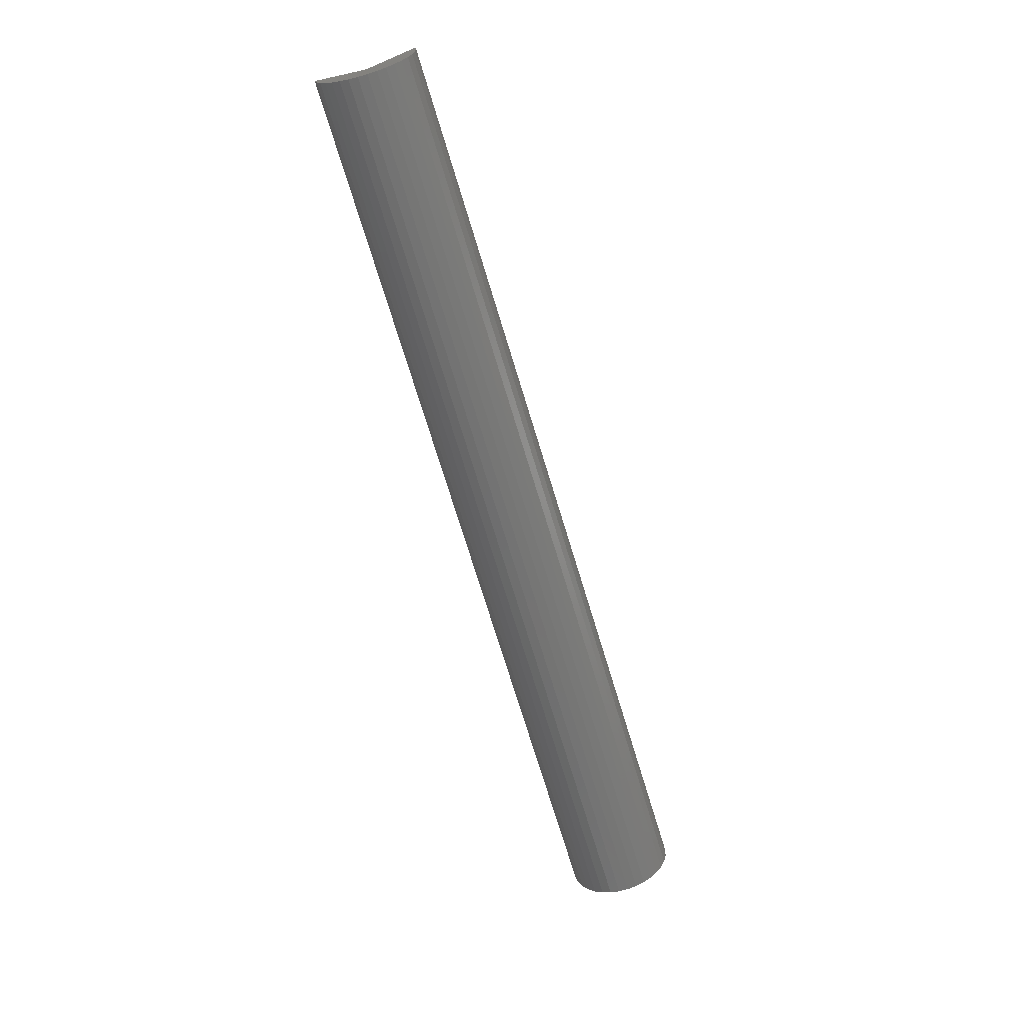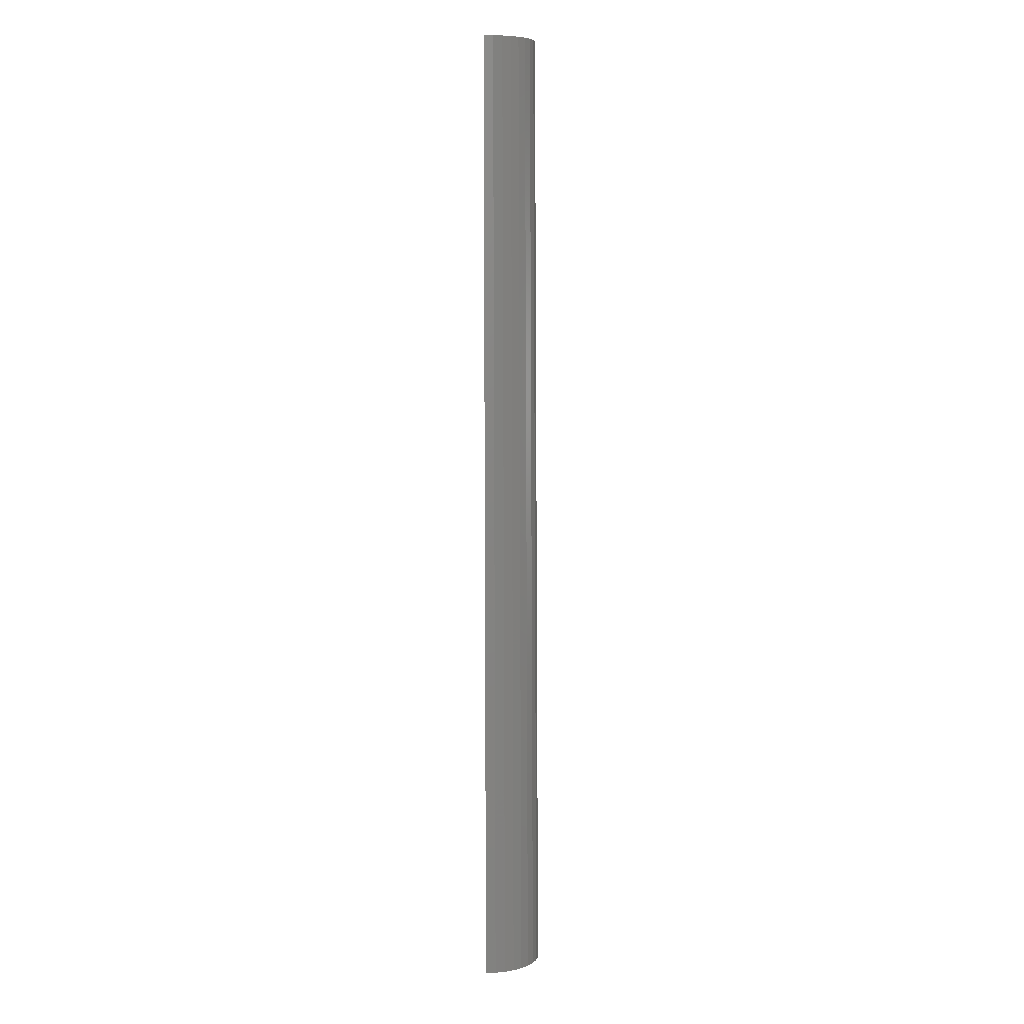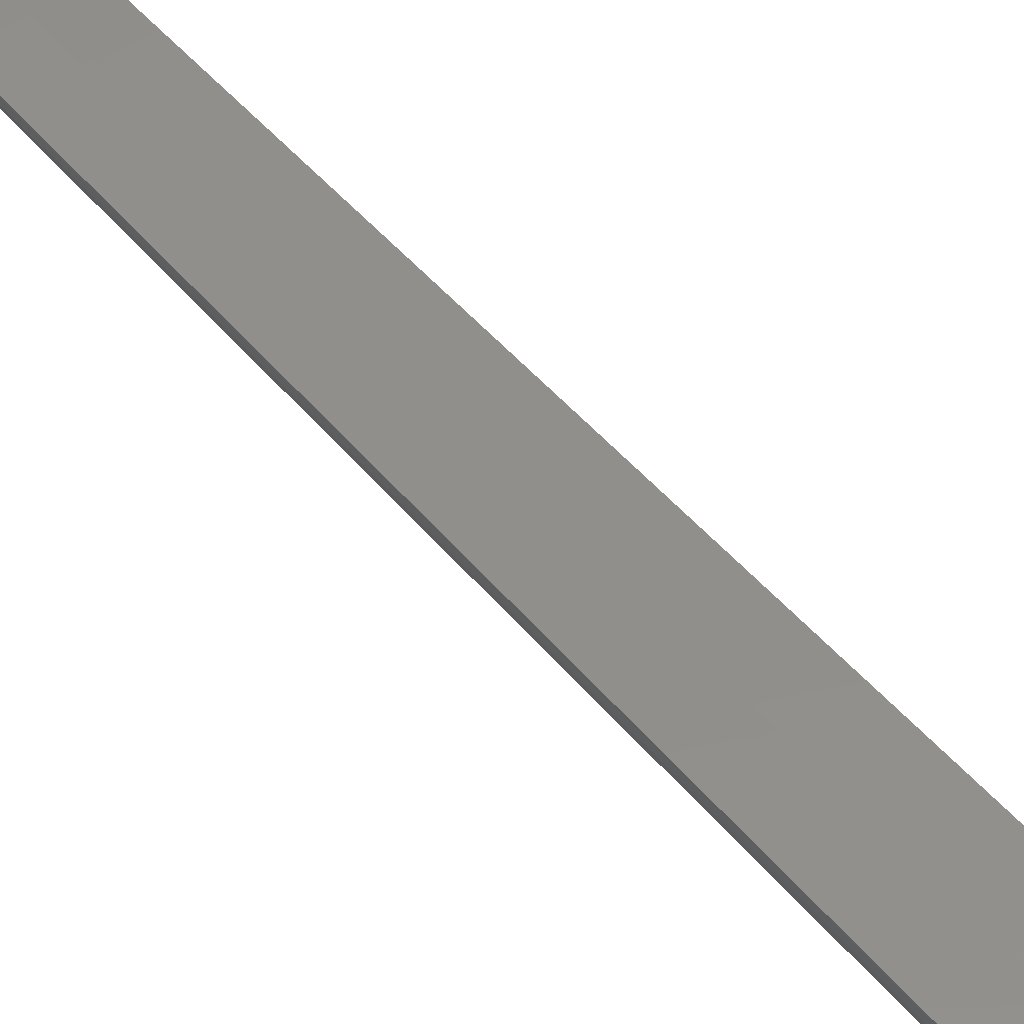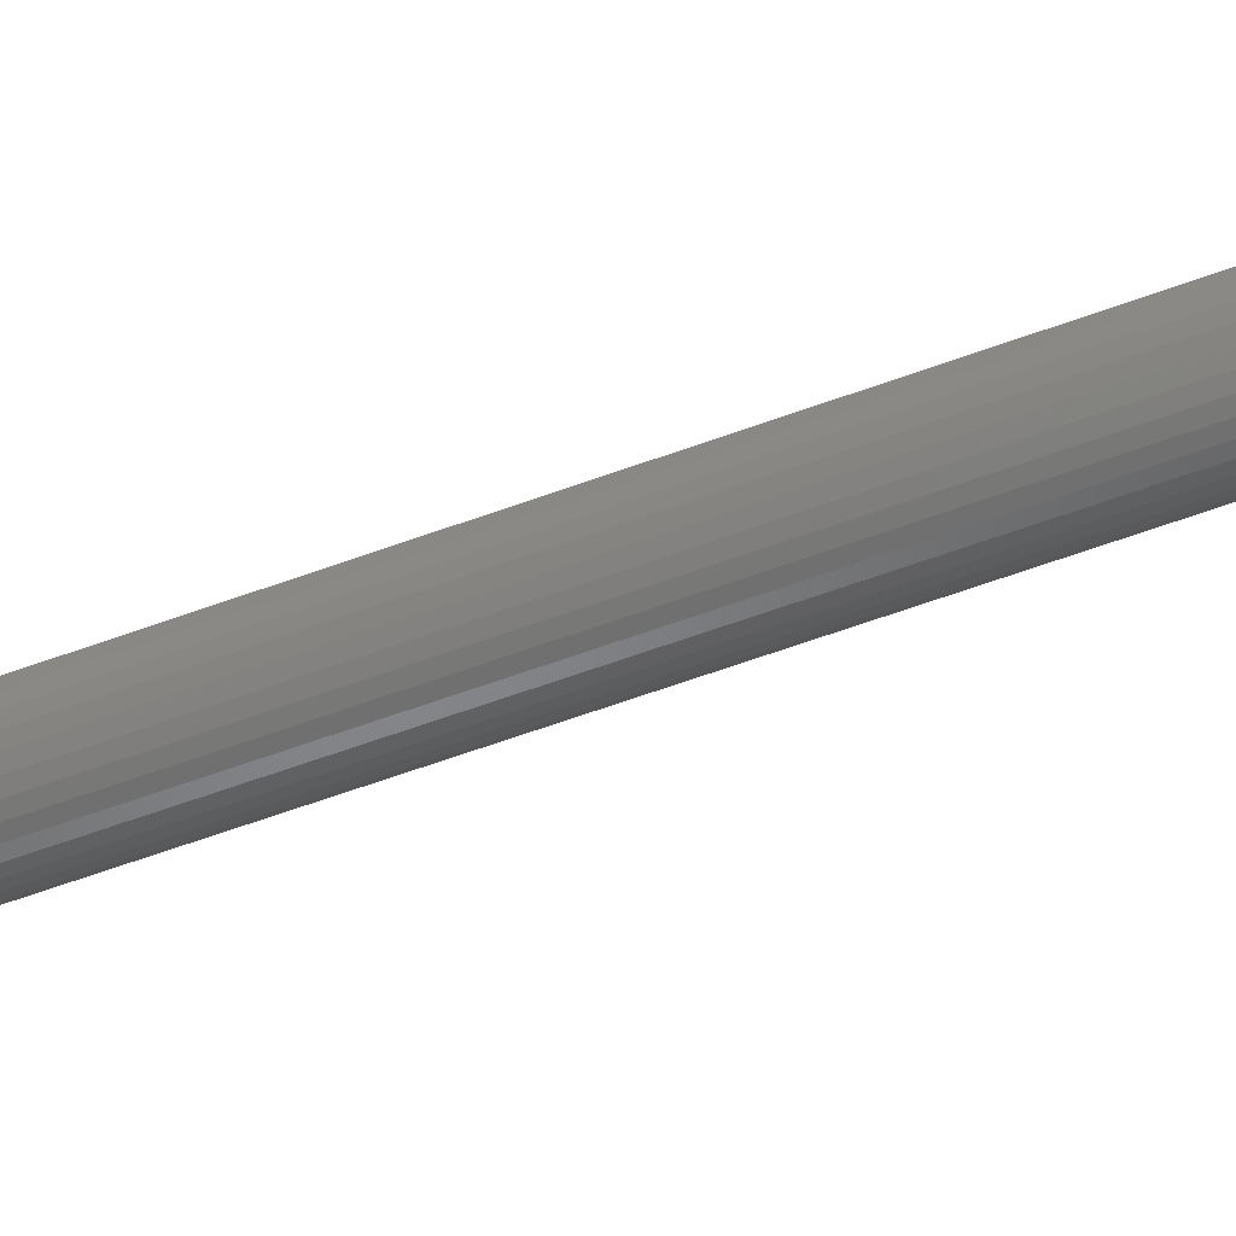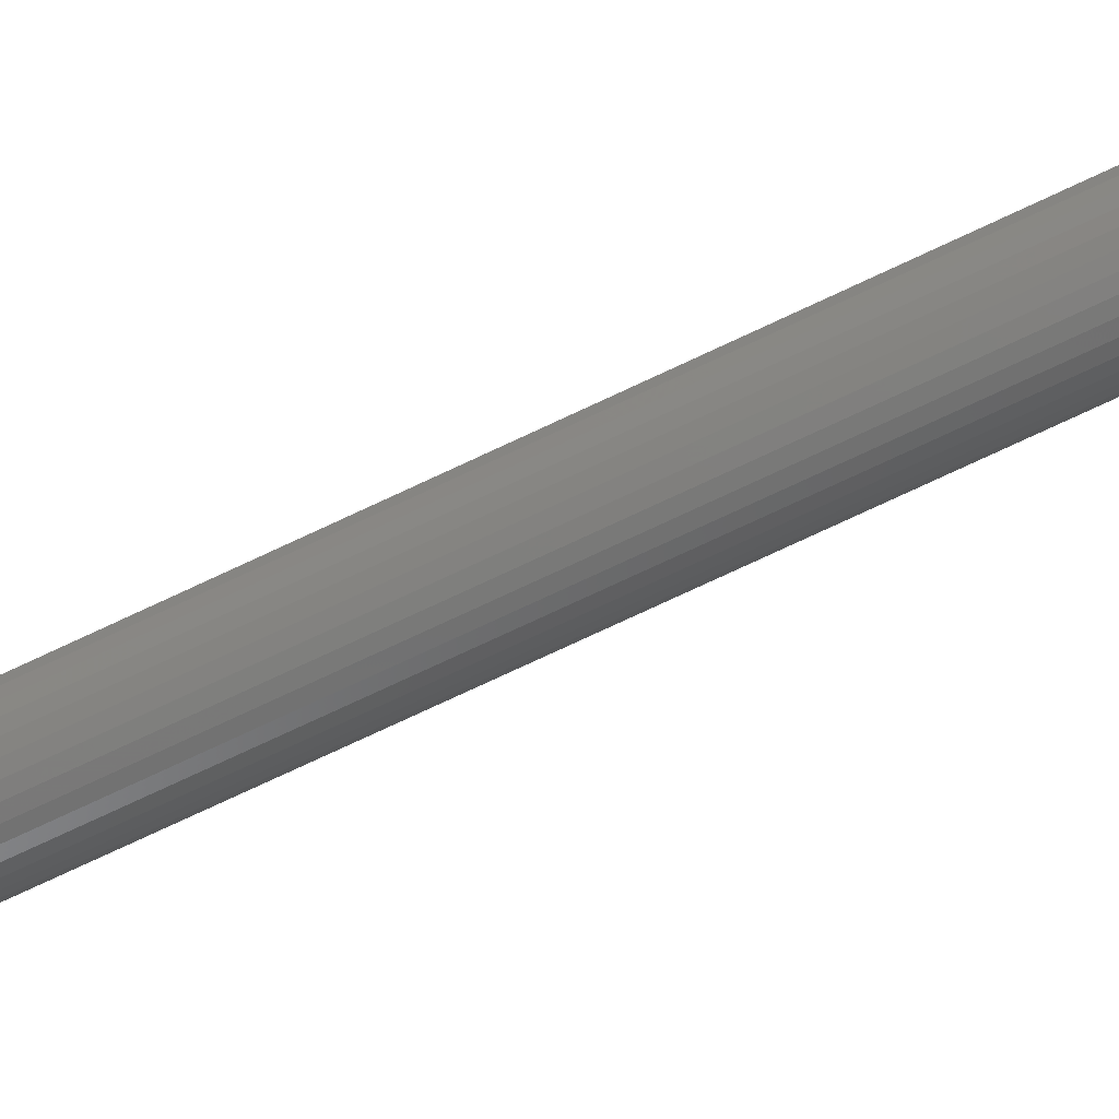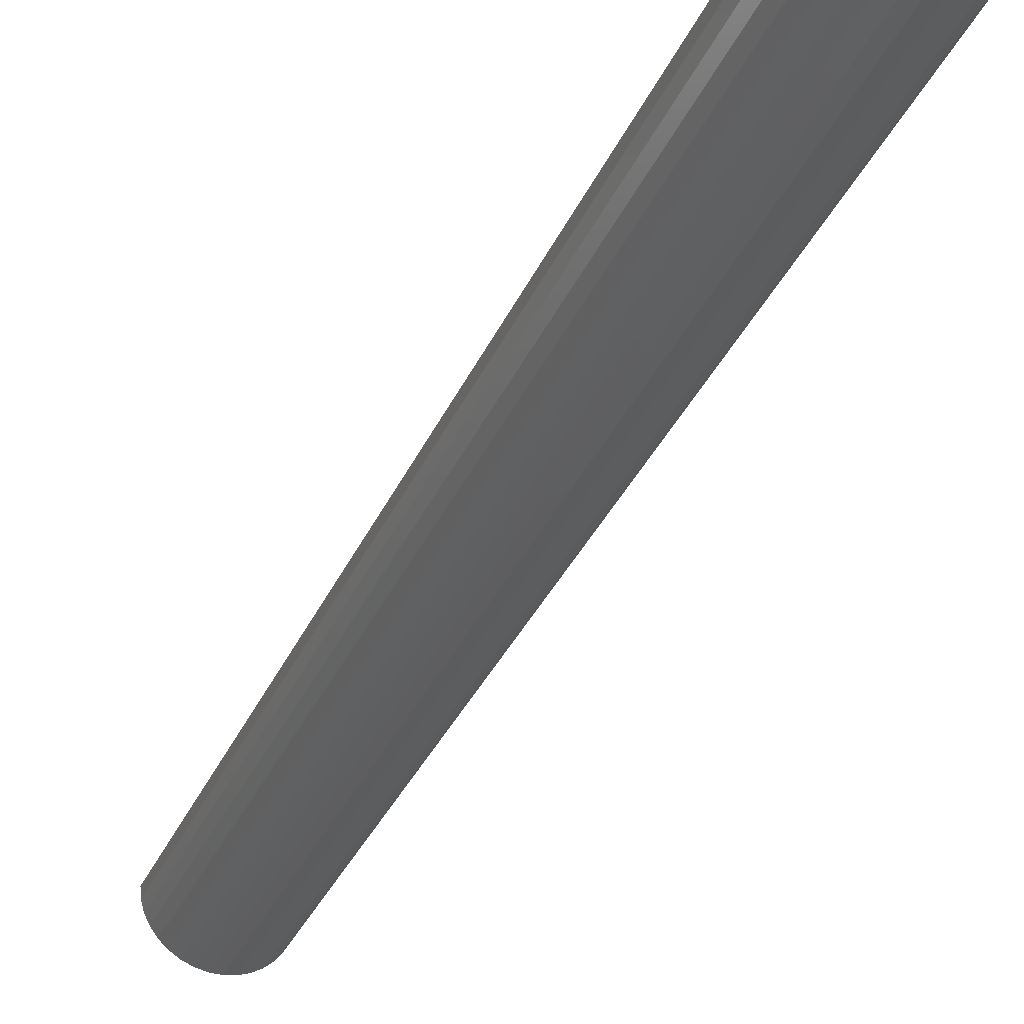
<metadata>
{"format":"stl","ext":"stl","renderer":"f3d","projection":"perspective","resolution":1024,"background":"white","views":[{"elev":21.8,"azim":-11.8,"up":"+Z"},{"elev":-9.7,"azim":-89.8,"up":"+Z"},{"elev":49.7,"azim":125.2,"up":"+Y"},{"elev":-52.0,"azim":-83.9,"up":"+Y"},{"elev":-62.5,"azim":-79.4,"up":"+Y"},{"elev":-36.4,"azim":141.1,"up":"+Y"}]}
</metadata>
<code>
# stl→obj: 38 verts, 72 faces
v -0.2109 0 0.7344
v 0.04465 -8.209e-17 -0.1328
v -0.2592 0.0006029 0.725
v -0.001356 0.0006472 -0.1625
v -0.1653 4.56e-18 0.7526
v 0.09942 -7.905e-17 -0.1328
v -0.2585 -0.008434 0.7252
v -0.2562 -0.01718 0.7258
v -0.2524 -0.02534 0.727
v -0.2472 -0.03263 0.7285
v -0.2409 -0.0388 0.7304
v -0.2335 -0.04363 0.7325
v -0.2254 -0.04697 0.7349
v -0.2169 -0.0487 0.7374
v -0.2082 -0.04876 0.74
v -0.1996 -0.04714 0.7425
v -0.1915 -0.0439 0.7449
v -0.1841 -0.03916 0.7471
v -0.1776 -0.03308 0.749
v -0.1724 -0.02585 0.7505
v -0.1685 -0.01775 0.7517
v -0.1661 -0.009028 0.7524
v 0.09182 -0.02775 -0.1351
v 0.096 -0.01905 -0.1338
v 0.08617 -0.03551 -0.1367
v 0.07925 -0.04204 -0.1388
v 0.0713 -0.04713 -0.1411
v 0.06258 -0.0506 -0.1437
v 0.05339 -0.05234 -0.1464
v 0.04406 -0.05228 -0.1491
v 0.03489 -0.05042 -0.1518
v 0.02621 -0.04684 -0.1544
v 0.01832 -0.04165 -0.1567
v 0.01147 -0.03503 -0.1587
v 0.005921 -0.0272 -0.1604
v -0.000606 -0.009054 -0.1623
v 0.001848 -0.01844 -0.1616
v 0.09856 -0.009691 -0.1331
f 1 2 3
f 3 2 4
f 1 5 2
f 2 5 6
f 1 3 7
f 1 7 8
f 1 8 9
f 1 9 10
f 1 10 11
f 1 11 12
f 1 12 13
f 1 13 14
f 1 14 15
f 1 15 16
f 1 16 17
f 1 17 18
f 1 18 19
f 1 19 20
f 1 20 21
f 1 21 22
f 1 22 5
f 20 23 24
f 20 24 21
f 24 22 21
f 19 25 23
f 19 23 20
f 18 26 25
f 18 25 19
f 17 27 26
f 17 26 18
f 16 28 27
f 16 27 17
f 15 29 28
f 15 28 16
f 14 30 29
f 14 29 15
f 13 31 30
f 13 30 14
f 12 32 31
f 12 31 13
f 11 33 32
f 11 32 12
f 10 34 33
f 10 33 11
f 9 35 34
f 9 34 10
f 8 36 37
f 37 35 8
f 8 35 9
f 3 4 7
f 7 4 36
f 7 36 8
f 6 5 38
f 38 5 22
f 38 22 24
f 2 6 38
f 2 38 24
f 2 24 23
f 2 23 25
f 2 25 26
f 2 26 27
f 2 27 28
f 2 28 29
f 2 29 30
f 2 30 31
f 2 31 32
f 2 32 33
f 2 33 34
f 2 34 35
f 2 35 37
f 2 37 36
f 2 36 4

</code>
